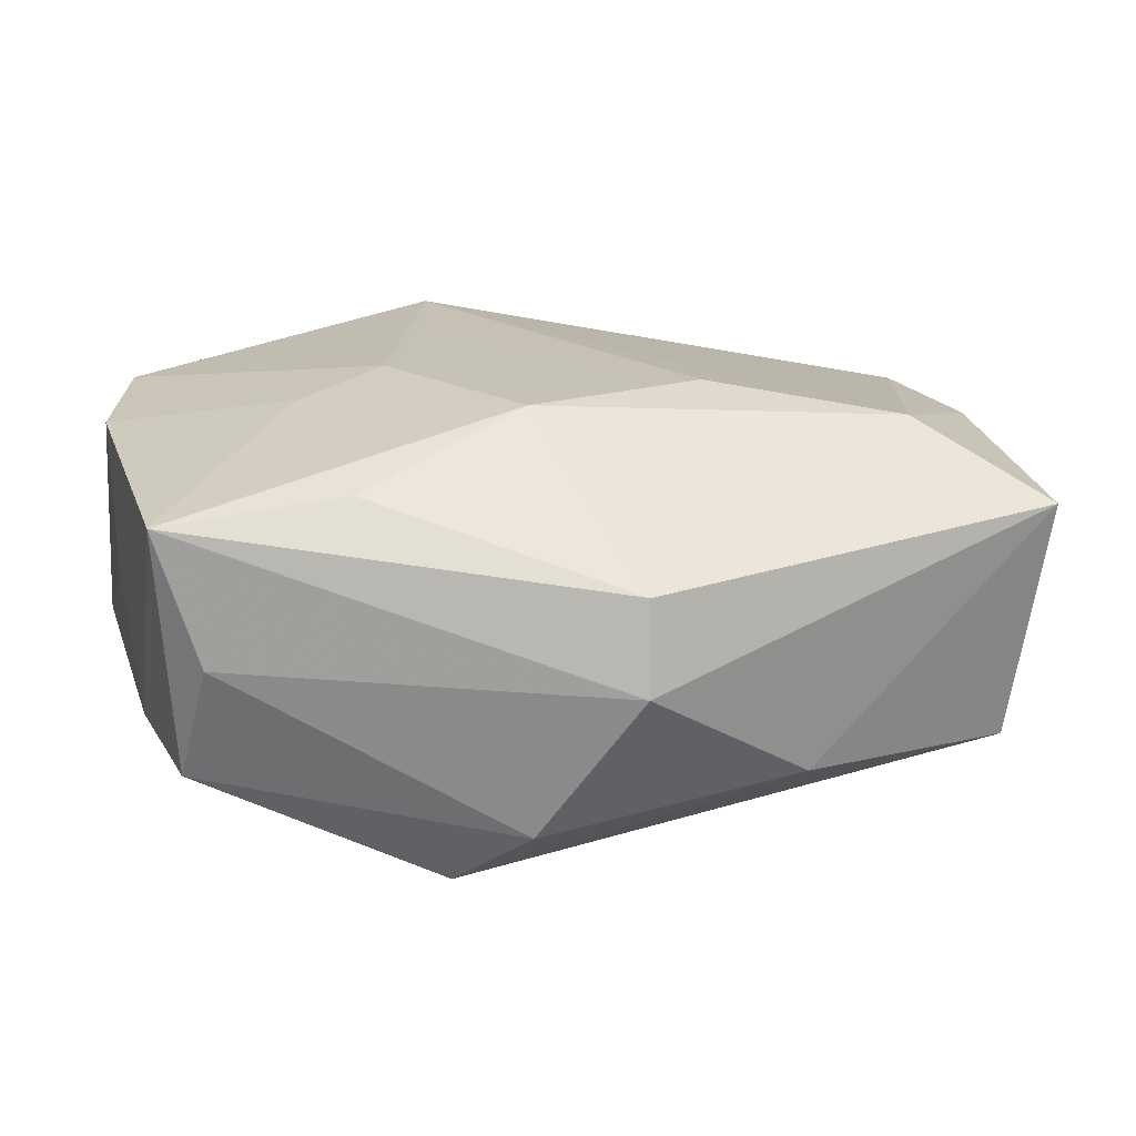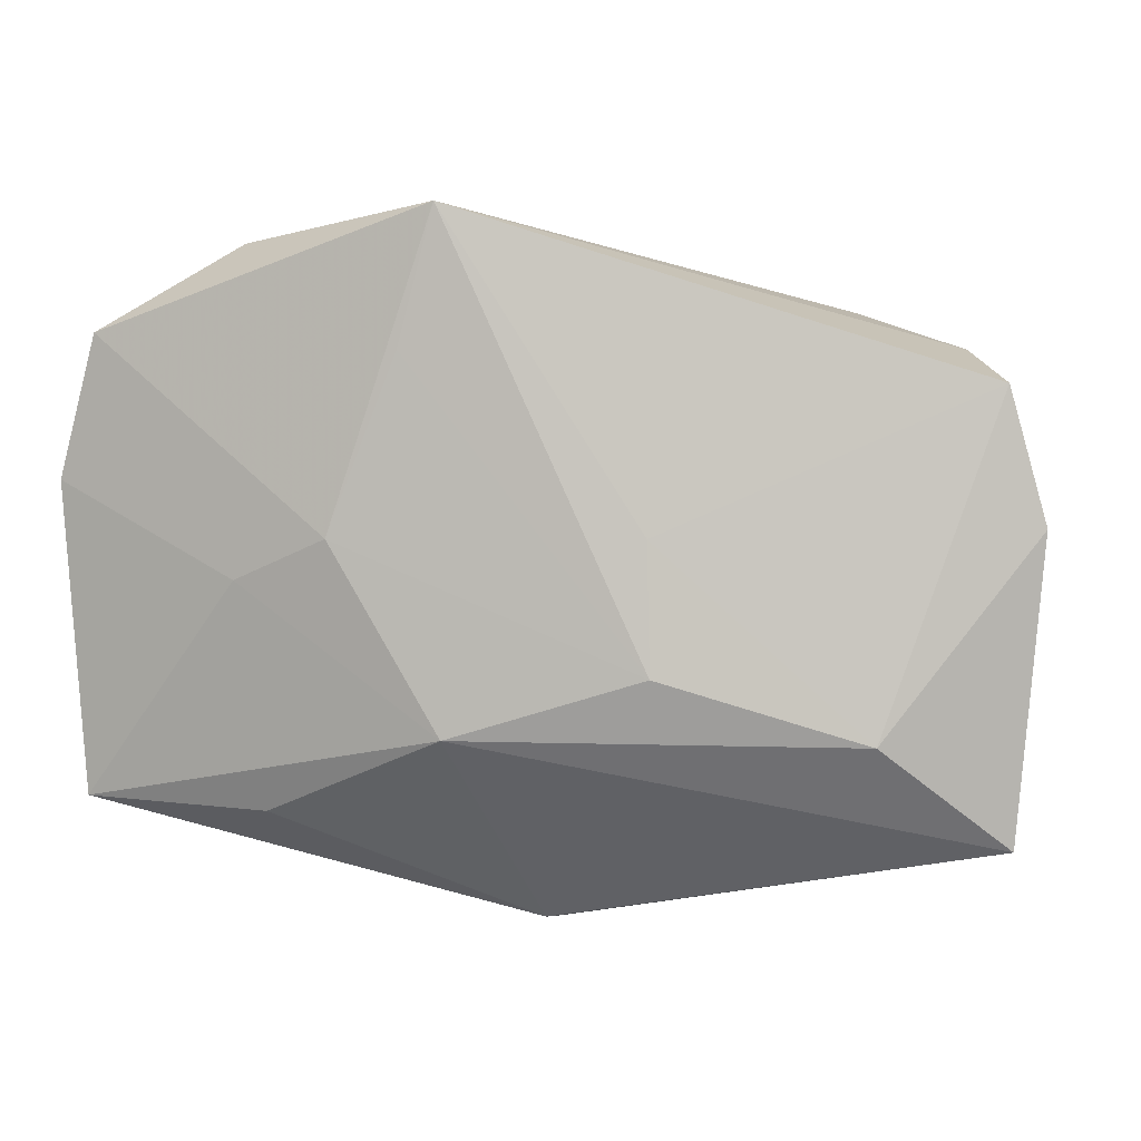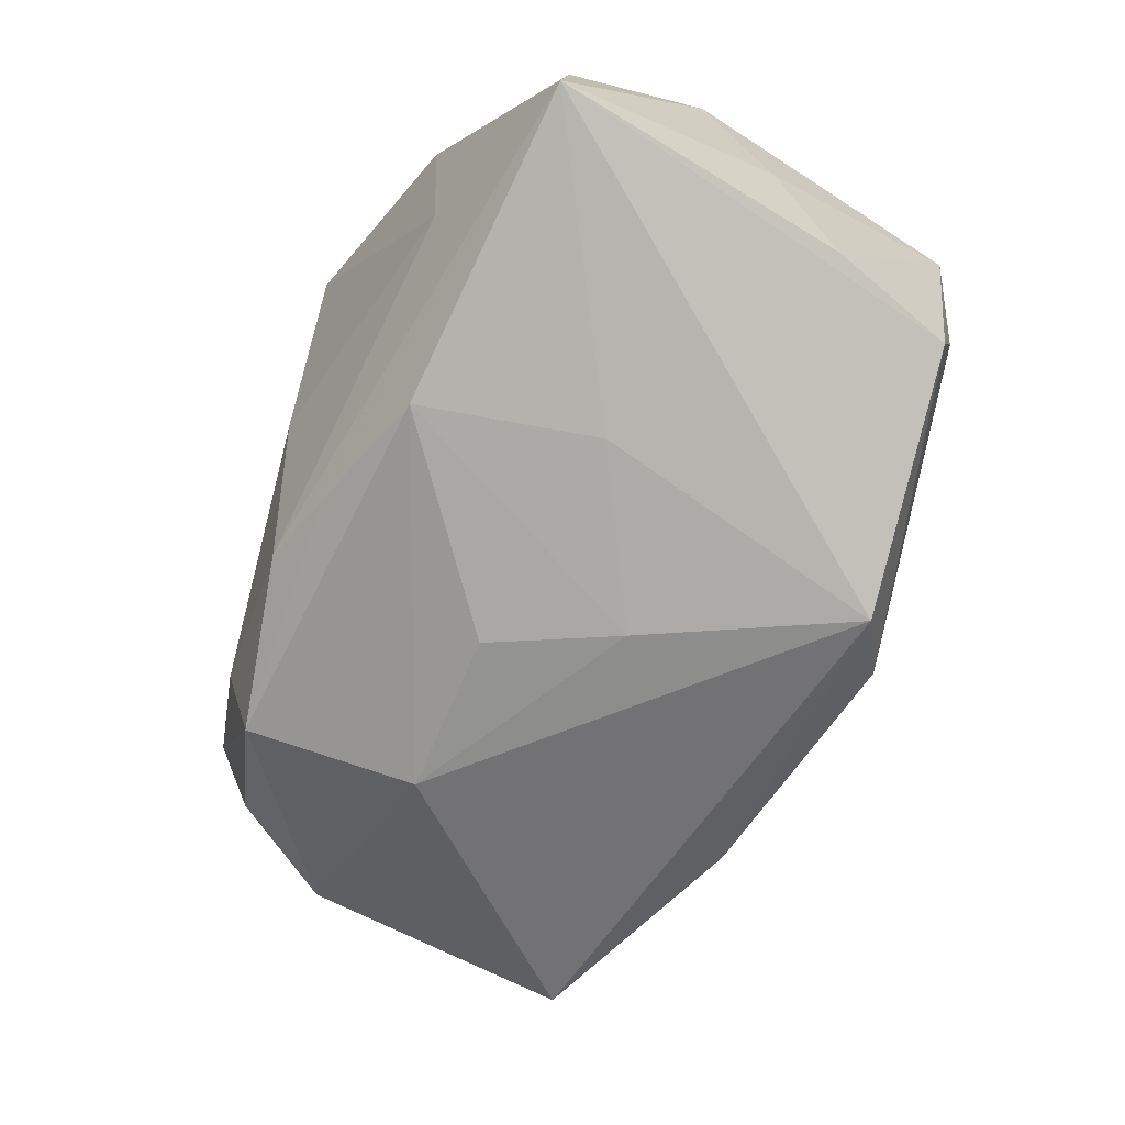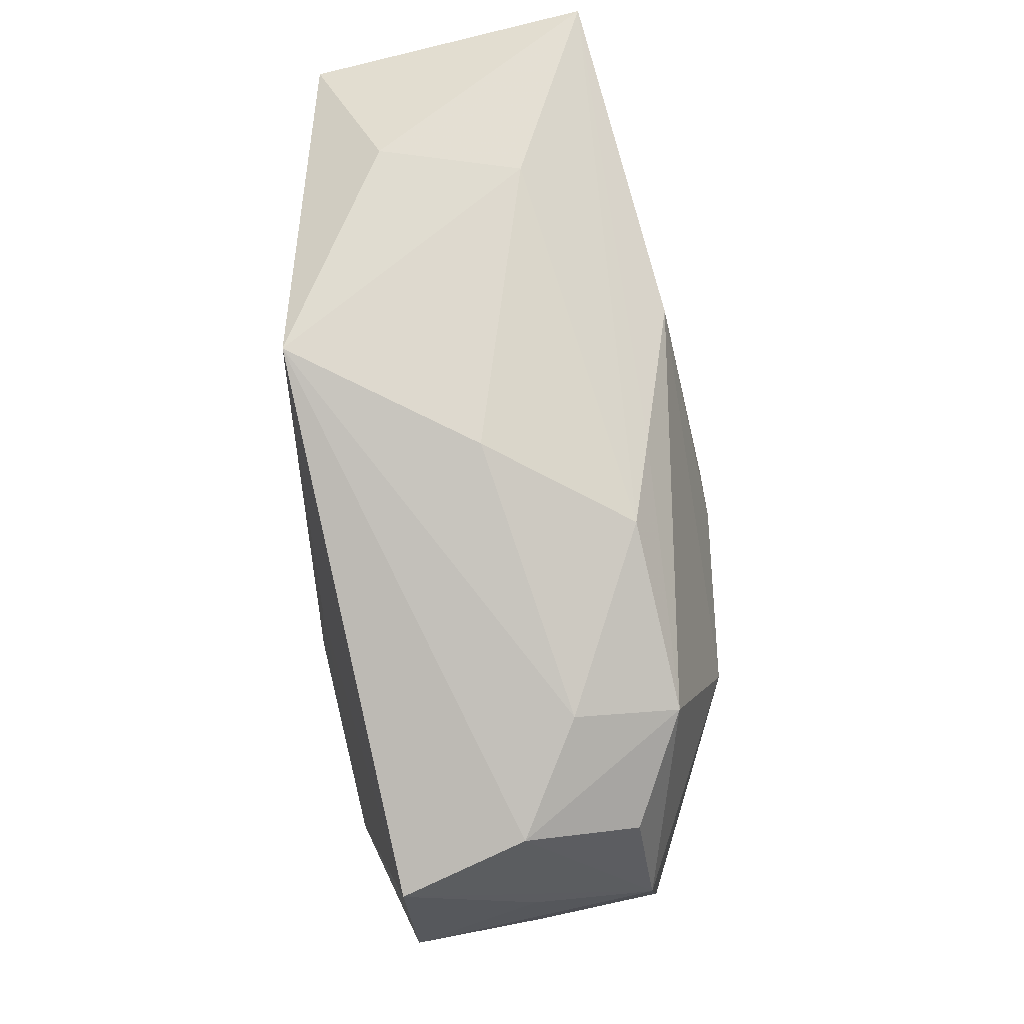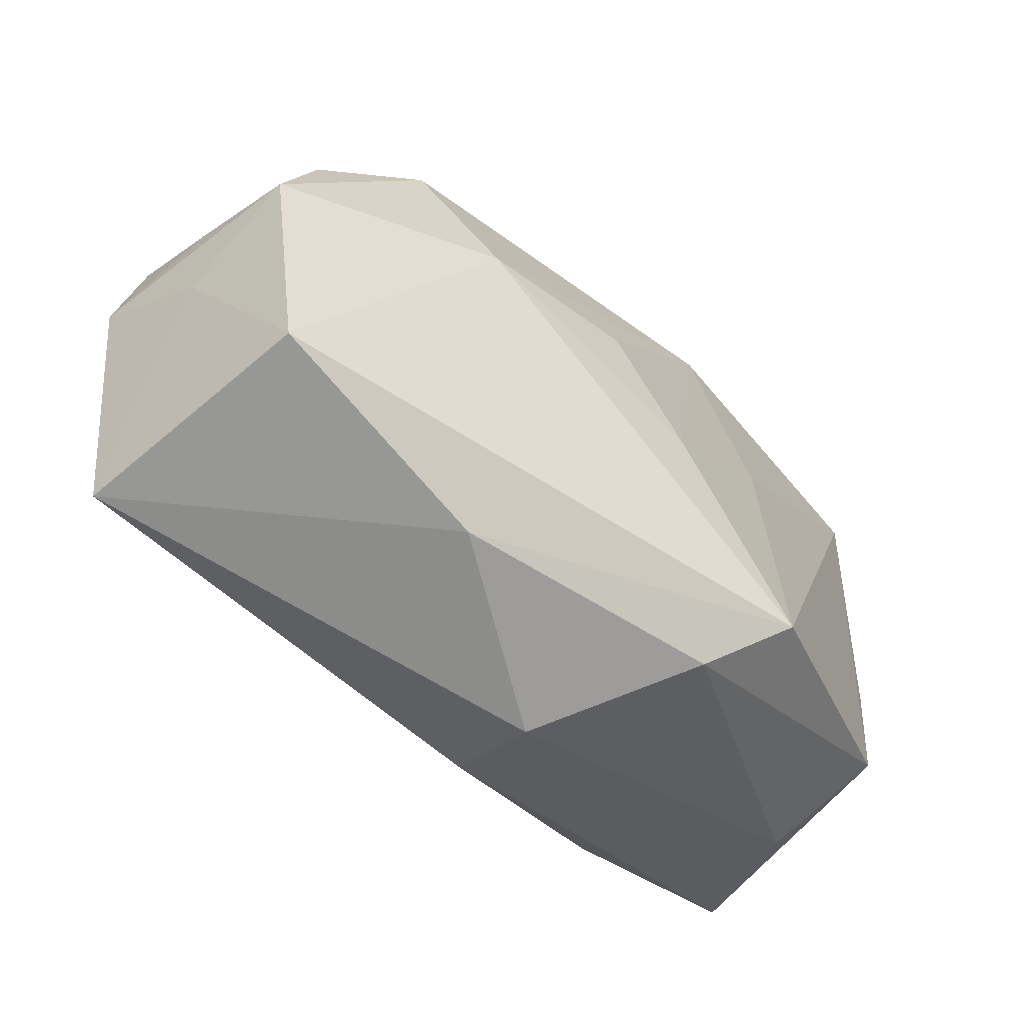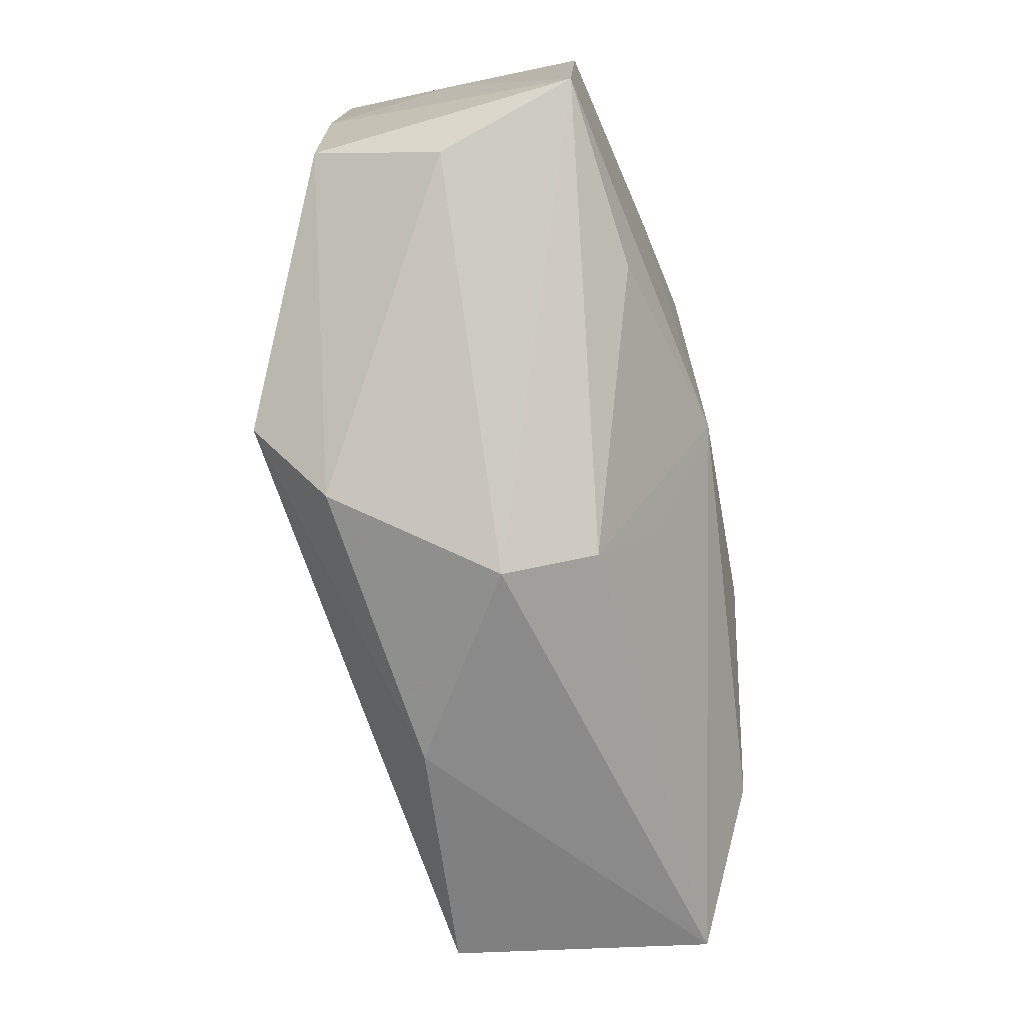
<metadata>
{"format":"obj","ext":"obj","renderer":"f3d","projection":"perspective","resolution":1024,"background":"white","views":[{"elev":19.7,"azim":-14.3,"up":"+Z"},{"elev":4.1,"azim":11.6,"up":"+Y"},{"elev":-66.2,"azim":-119.5,"up":"+Z"},{"elev":74.9,"azim":86.5,"up":"+Y"},{"elev":-52.0,"azim":137.7,"up":"+Y"},{"elev":-78.8,"azim":-78.2,"up":"+Y"}]}
</metadata>
<code>
v -0.01334 0.003257 0.01726
v -0.007281 -0.0247 -0.01397
v 0.01546 -0.02407 -0.011
v 0.03241 0.01437 -0.009278
v 0.004629 0.005848 -0.01786
v -0.03331 -0.01536 -0.009815
v 0.001652 -0.02018 0.01094
v -0.02238 0.02586 0.008477
v 0.009378 0.02304 -0.01028
v -0.03533 -0.004347 -0.008916
v -0.03628 0.0215 -0.008844
v -0.03628 0.007405 0.01282
v -0.03628 0.001372 0.001645
v 0.03788 -0.001532 -0.001324
v -0.0349 -0.01772 0.01151
v 0.03493 -0.01795 -0.01249
v 0.0237 0.01812 -0.01292
v 0.03679 0.01488 0.009893
v 0.03732 0.008412 -0.0007089
v 0.00239 0.02189 -0.01178
v -0.01293 -0.02008 -0.01904
v 0.003094 0.02615 0.001641
v -0.002067 -0.004009 -0.01855
v -0.01952 -0.01823 0.01304
v 0.0113 -0.006822 0.01704
v 0.001187 -0.02711 0.006108
v -0.004478 -0.01173 0.01726
v -0.02079 0.02437 -0.002977
v 0.02767 -0.01179 0.01426
v -0.004977 0.0283 0.01671
v 0.000821 -0.02863 -0.001545
v -0.03305 0.01884 0.01352
v -0.03144 -0.01898 0.0002471
v 0.03751 -0.02019 0.008419
v -0.009332 0.01987 -0.01423
v -0.007791 0.01736 0.01695
v -0.01484 0.005289 -0.01556
v 0.03668 0.005022 -0.01054
v 0.03328 0.01751 -1.358e-05
v 0.02422 0.02057 -0.004433
v 0.03969 0.004132 0.009224
v 0.01093 0.00345 0.0162
v -0.02115 -7.262e-05 0.0157
v 0.01873 0.004222 -0.01776
f 25 30 36
f 36 1 25
f 30 1 36
f 12 15 43
f 43 1 12
f 32 11 12
f 32 1 30
f 12 1 32
f 13 15 12
f 12 11 13
f 42 30 25
f 42 18 30
f 8 32 30
f 11 32 8
f 5 44 23
f 16 44 38
f 16 34 3
f 3 34 31
f 10 6 15
f 15 13 10
f 11 6 10
f 10 13 11
f 25 1 27
f 27 43 15
f 1 43 27
f 29 42 25
f 18 42 29
f 25 27 29
f 29 27 34
f 14 16 38
f 34 16 14
f 28 9 11
f 11 8 28
f 28 8 30
f 44 5 35
f 35 37 11
f 35 5 23
f 23 37 35
f 30 18 39
f 39 40 30
f 39 18 38
f 9 40 17
f 40 39 17
f 38 44 17
f 44 35 17
f 15 6 33
f 33 31 15
f 15 31 26
f 26 31 34
f 18 29 41
f 41 29 34
f 34 14 41
f 41 14 38
f 22 28 30
f 9 28 22
f 30 40 22
f 22 40 9
f 2 33 6
f 31 33 2
f 3 31 2
f 4 39 38
f 38 17 4
f 4 17 39
f 9 17 20
f 20 17 35
f 11 9 20
f 20 35 11
f 24 27 15
f 15 26 24
f 24 26 27
f 34 27 7
f 7 26 34
f 27 26 7
f 38 18 19
f 19 41 38
f 18 41 19
f 21 2 6
f 21 6 11
f 11 37 21
f 21 37 23
f 23 44 21
f 44 16 21
f 21 16 3
f 3 2 21

</code>
